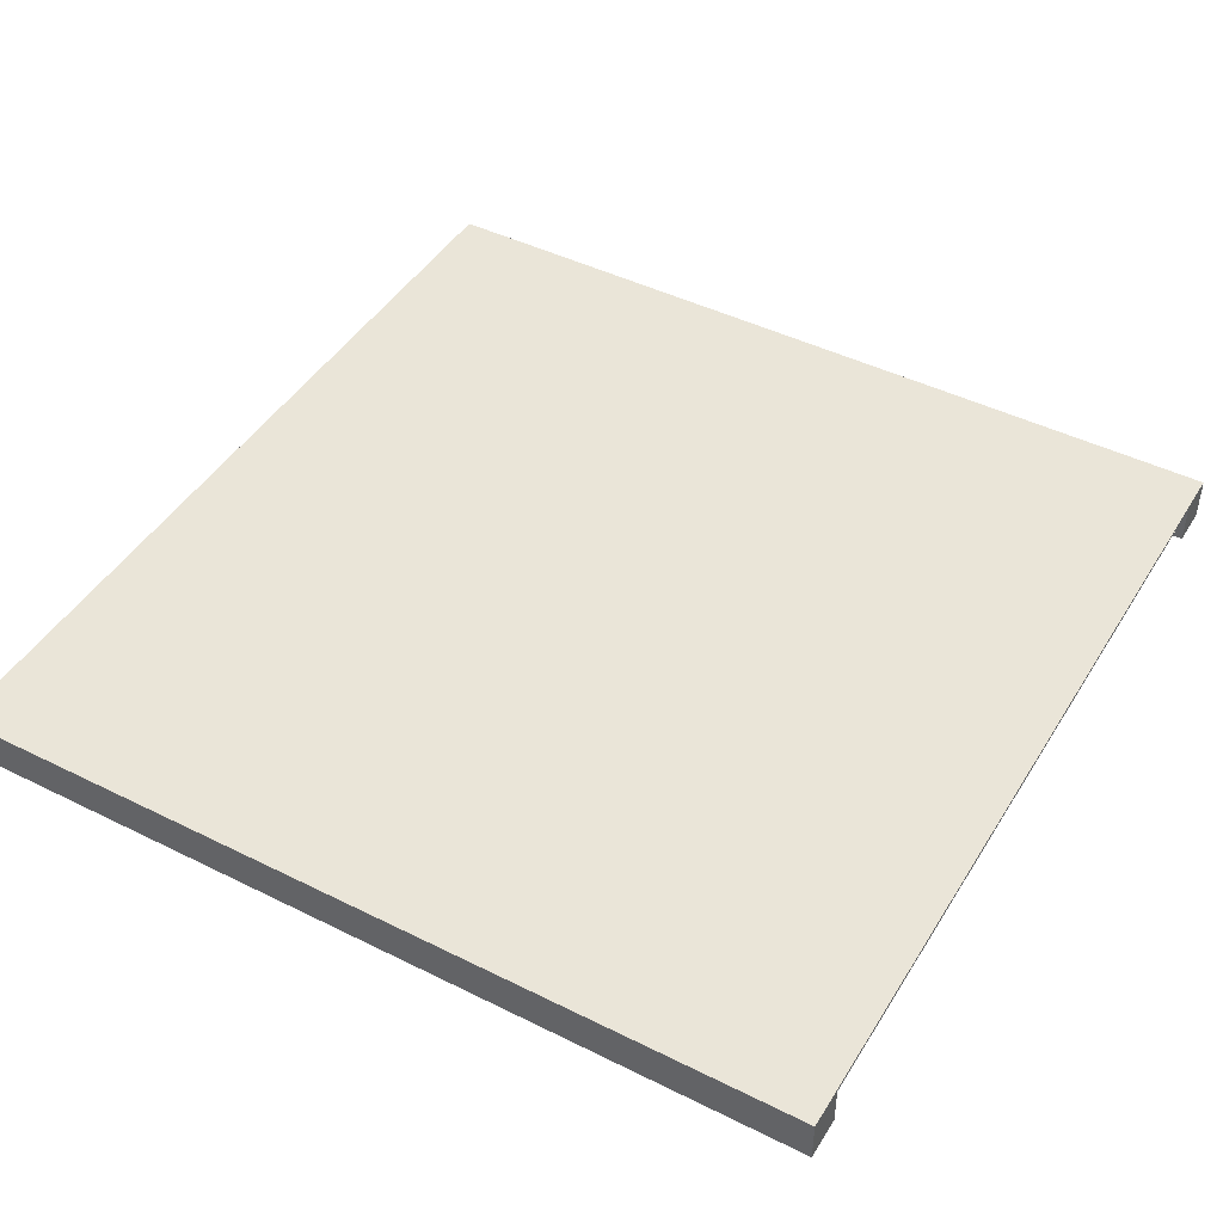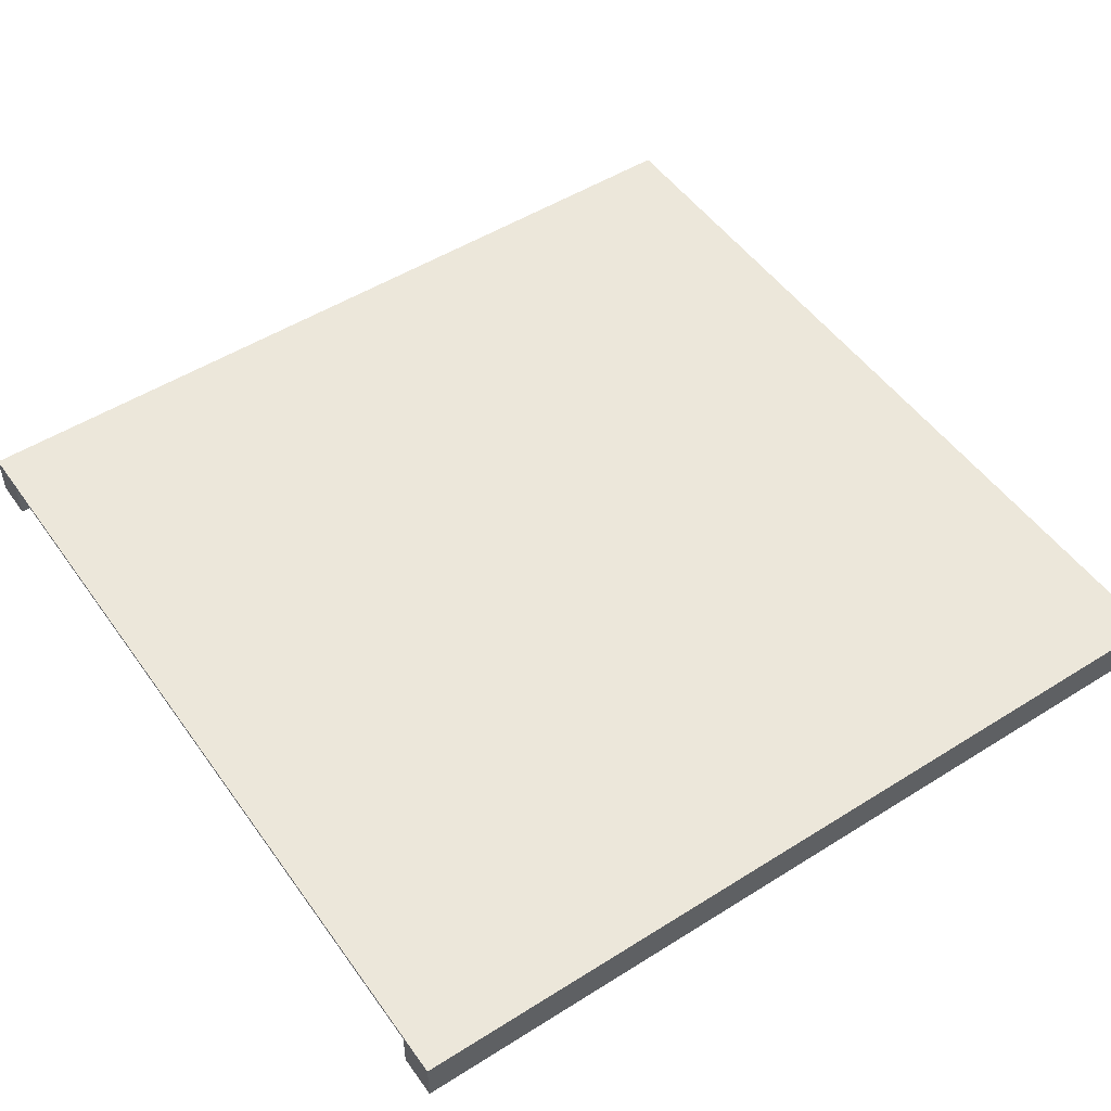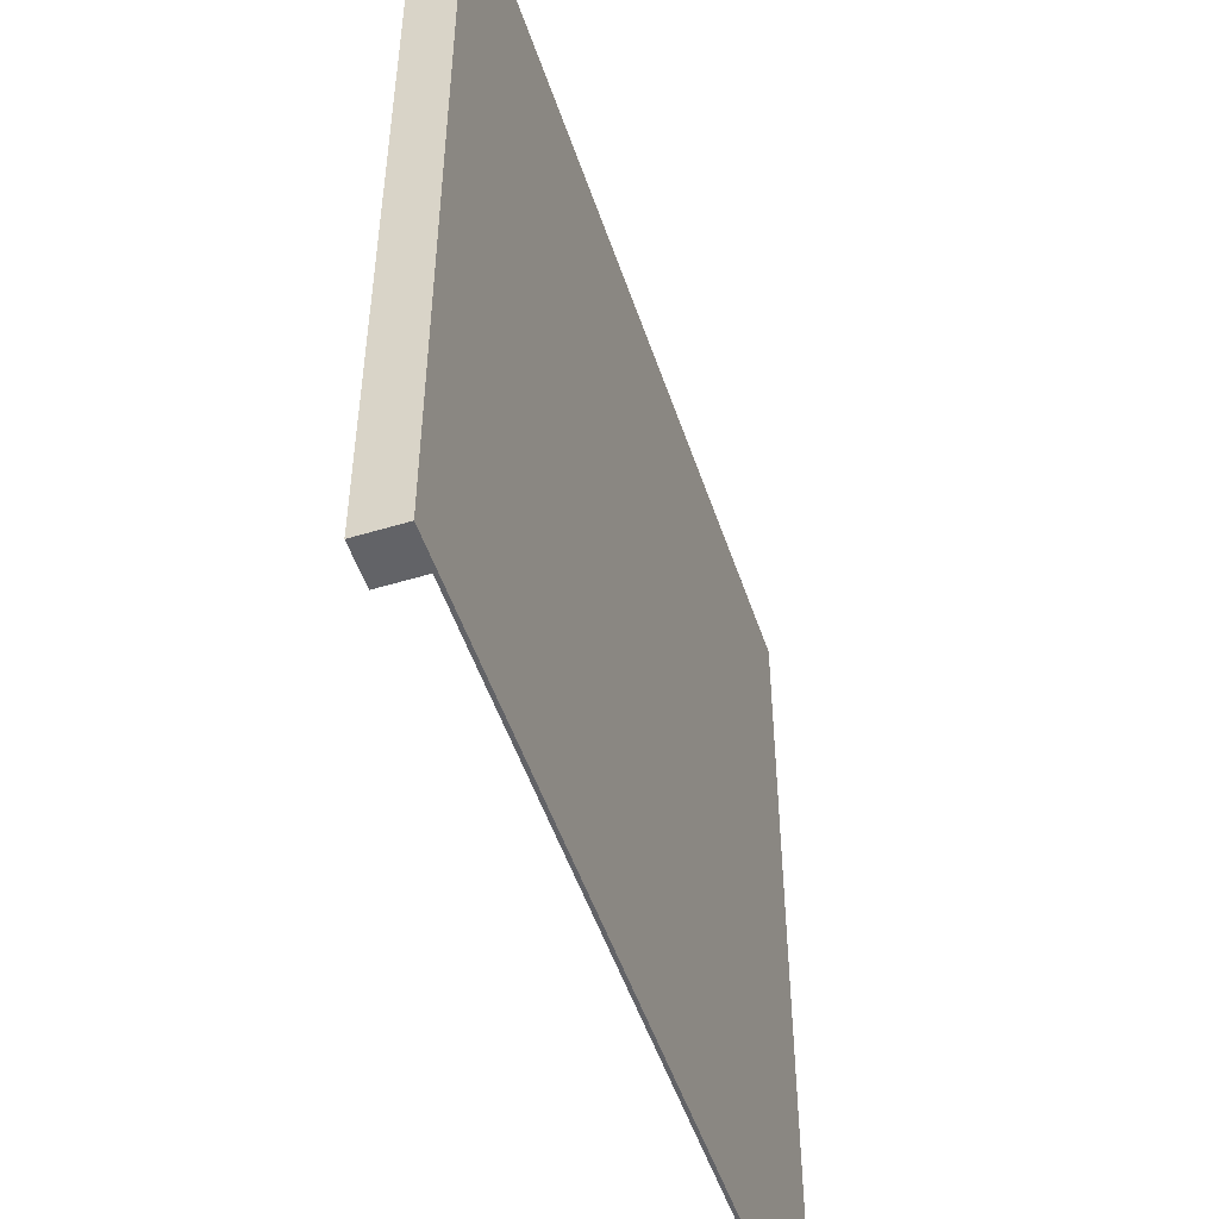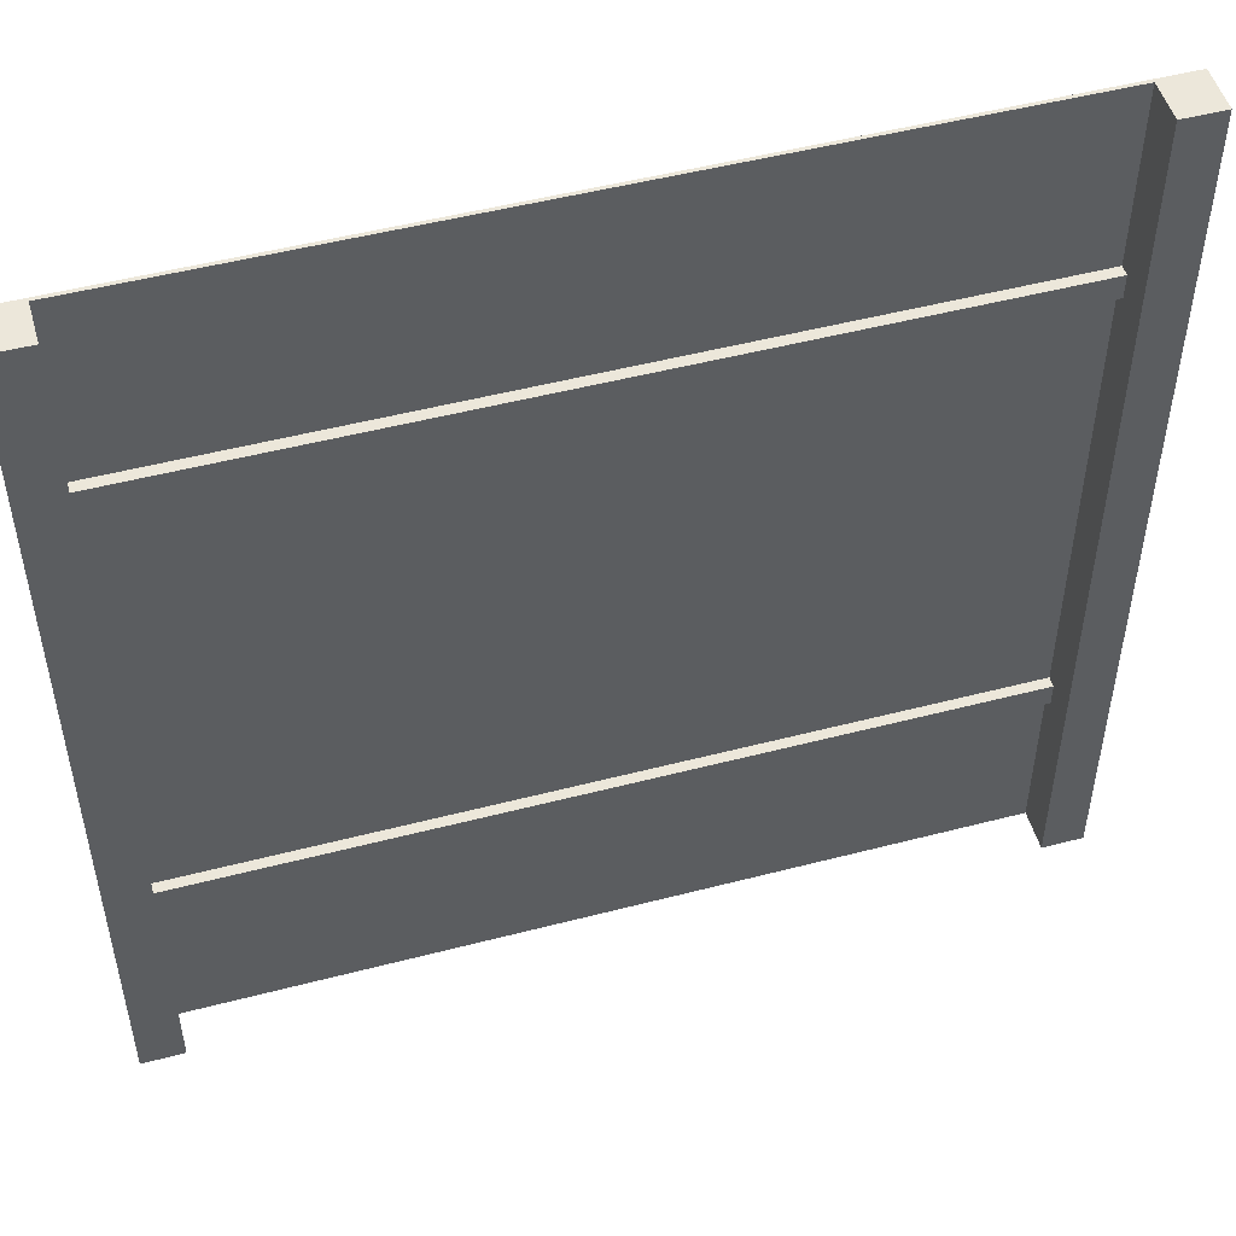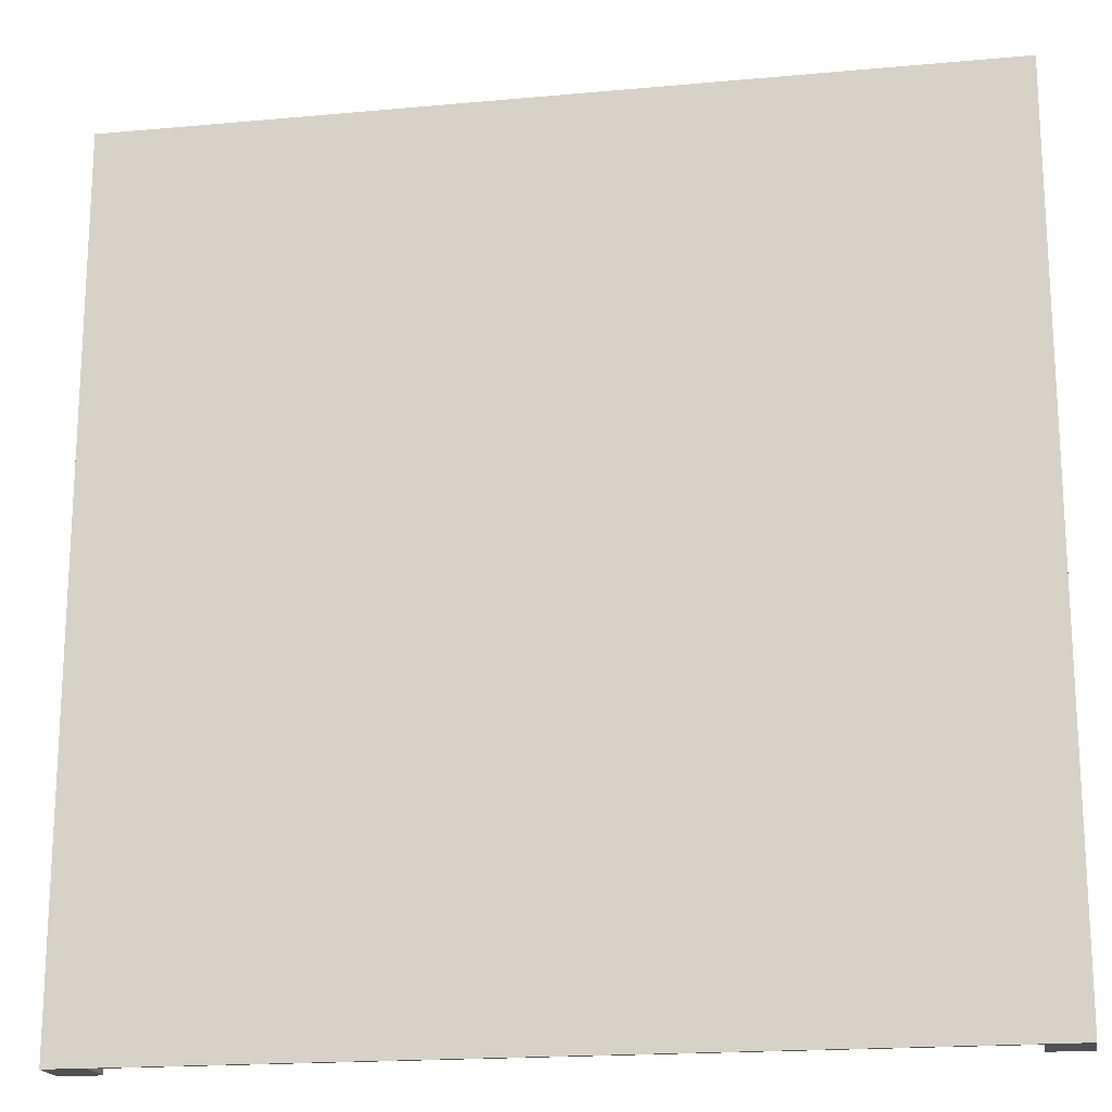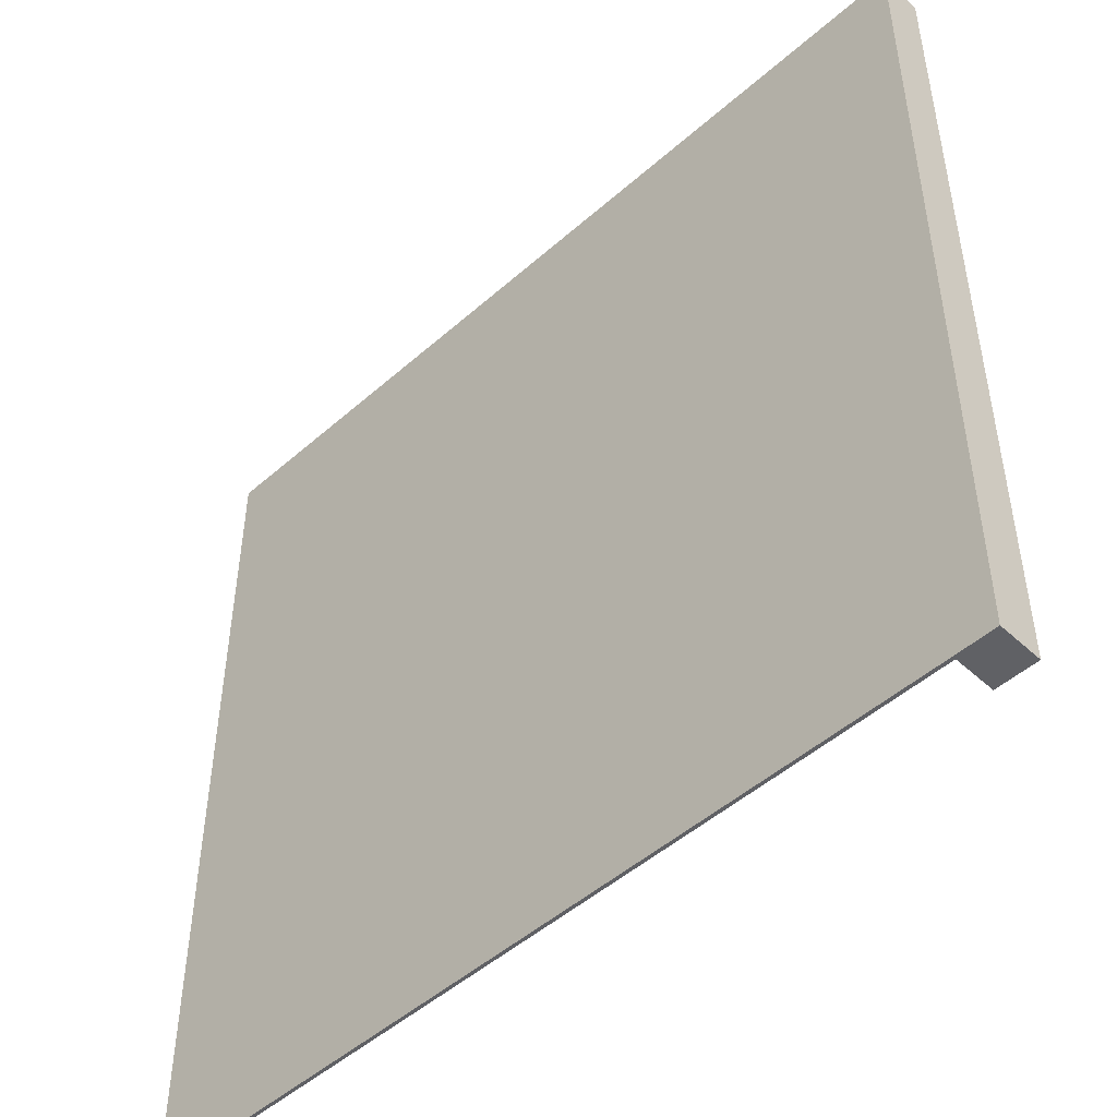
<metadata>
{"format":"obj","ext":"obj","renderer":"f3d","projection":"perspective","resolution":1024,"background":"white","views":[{"elev":45.2,"azim":119.9,"up":"+Y"},{"elev":51.0,"azim":55.6,"up":"+Y"},{"elev":-51.0,"azim":108.3,"up":"+Z"},{"elev":50.6,"azim":-15.9,"up":"+Z"},{"elev":-18.5,"azim":-170.0,"up":"+Z"},{"elev":-48.9,"azim":-135.6,"up":"+Z"}]}
</metadata>
<code>
o
v 0 50 -25.6
v -1.2 50 -25.6
v -24.4 50 -25.6
v -25.6 50 -25.6
v 0 50 0
v -1.2 50 0
v -24.4 50 0
v -25.6 50 0
v -1.2 50.9 -20.4
v -24.4 50.9 -20.4
v -1.2 50.9 -19.7
v -24.4 50.9 -19.7
v -1.2 50.9 -5.9
v -24.4 50.9 -5.9
v -1.2 50.9 -5.2
v -24.4 50.9 -5.2
v -1.2 51.2 -25.6
v -24.4 51.2 -25.6
v -1.2 51.2 -20.4
v -24.4 51.2 -20.4
v -1.2 51.2 -19.7
v -24.4 51.2 -19.7
v -1.2 51.2 -5.9
v -24.4 51.2 -5.9
v -1.2 51.2 -5.2
v -24.4 51.2 -5.2
v -1.2 51.2 0
v -24.4 51.2 0
v 0 51.3 -25.6
v -25.6 51.3 -25.6
v 0 51.3 0
v -25.6 51.3 0
v 0 50 -25.6
v 0 50 0
v 0 51.2 -25.6
v 0 51.2 0
v 0 51.3 -25.6
v 0 51.3 0
v -24.4 50 -25.6
v -24.4 50 0
v -24.4 50.9 -20.4
v -24.4 50.9 -19.7
v -24.4 50.9 -5.9
v -24.4 50.9 -5.2
v -24.4 51.2 -25.6
v -24.4 51.2 -20.4
v -24.4 51.2 -19.7
v -24.4 51.2 -5.9
v -24.4 51.2 -5.2
v -24.4 51.2 0
v -1.2 50 -25.6
v -1.2 50 0
v -1.2 50.9 -20.4
v -1.2 50.9 -19.7
v -1.2 50.9 -5.9
v -1.2 50.9 -5.2
v -1.2 51.2 -25.6
v -1.2 51.2 -20.4
v -1.2 51.2 -19.7
v -1.2 51.2 -5.9
v -1.2 51.2 -5.2
v -1.2 51.2 0
v -25.6 50 -25.6
v -25.6 50 0
v -25.6 51.2 -25.6
v -25.6 51.2 0
v -25.6 51.3 -25.6
v -25.6 51.3 0
v 0 50 -25.6
v 0 51.2 -25.6
v 0 51.3 -25.6
v -1.2 50 -25.6
v -1.2 51.2 -25.6
v -24.4 50 -25.6
v -24.4 51.2 -25.6
v -25.6 50 -25.6
v -25.6 51.2 -25.6
v -25.6 51.3 -25.6
v -1.2 50.9 -20.4
v -1.2 51.2 -20.4
v -24.4 50.9 -20.4
v -24.4 51.2 -20.4
v -1.2 50.9 -5.9
v -1.2 51.2 -5.9
v -24.4 50.9 -5.9
v -24.4 51.2 -5.9
v -1.2 50.9 -19.7
v -1.2 51.2 -19.7
v -24.4 50.9 -19.7
v -24.4 51.2 -19.7
v -1.2 50.9 -5.2
v -1.2 51.2 -5.2
v -24.4 50.9 -5.2
v -24.4 51.2 -5.2
v 0 50 0
v 0 51.2 0
v 0 51.3 0
v -1.2 50 0
v -1.2 51.2 0
v -24.4 50 0
v -24.4 51.2 0
v -25.6 50 0
v -25.6 51.2 0
v -25.6 51.3 0
f 5 2 1
f 6 2 5
f 7 4 3
f 8 4 7
f 11 10 9
f 12 10 11
f 15 14 13
f 16 14 15
f 19 18 17
f 20 18 19
f 23 22 21
f 24 22 23
f 27 26 25
f 28 26 27
f 29 30 31
f 31 30 32
f 35 34 33
f 36 34 35
f 37 36 35
f 38 36 37
f 41 40 39
f 42 40 41
f 43 40 42
f 44 40 43
f 45 41 39
f 46 41 45
f 47 43 42
f 48 43 47
f 49 40 44
f 50 40 49
f 51 52 53
f 53 52 54
f 54 52 55
f 55 52 56
f 51 53 57
f 57 53 58
f 54 55 59
f 59 55 60
f 56 52 61
f 61 52 62
f 63 64 65
f 65 64 66
f 65 66 67
f 67 66 68
f 72 70 69
f 73 71 70
f 73 70 72
f 75 71 73
f 76 75 74
f 77 71 75
f 77 75 76
f 78 71 77
f 81 80 79
f 82 80 81
f 85 84 83
f 86 84 85
f 87 88 89
f 89 88 90
f 91 92 93
f 93 92 94
f 95 96 98
f 96 97 99
f 98 96 99
f 99 97 101
f 100 101 102
f 101 97 103
f 102 101 103
f 103 97 104

</code>
